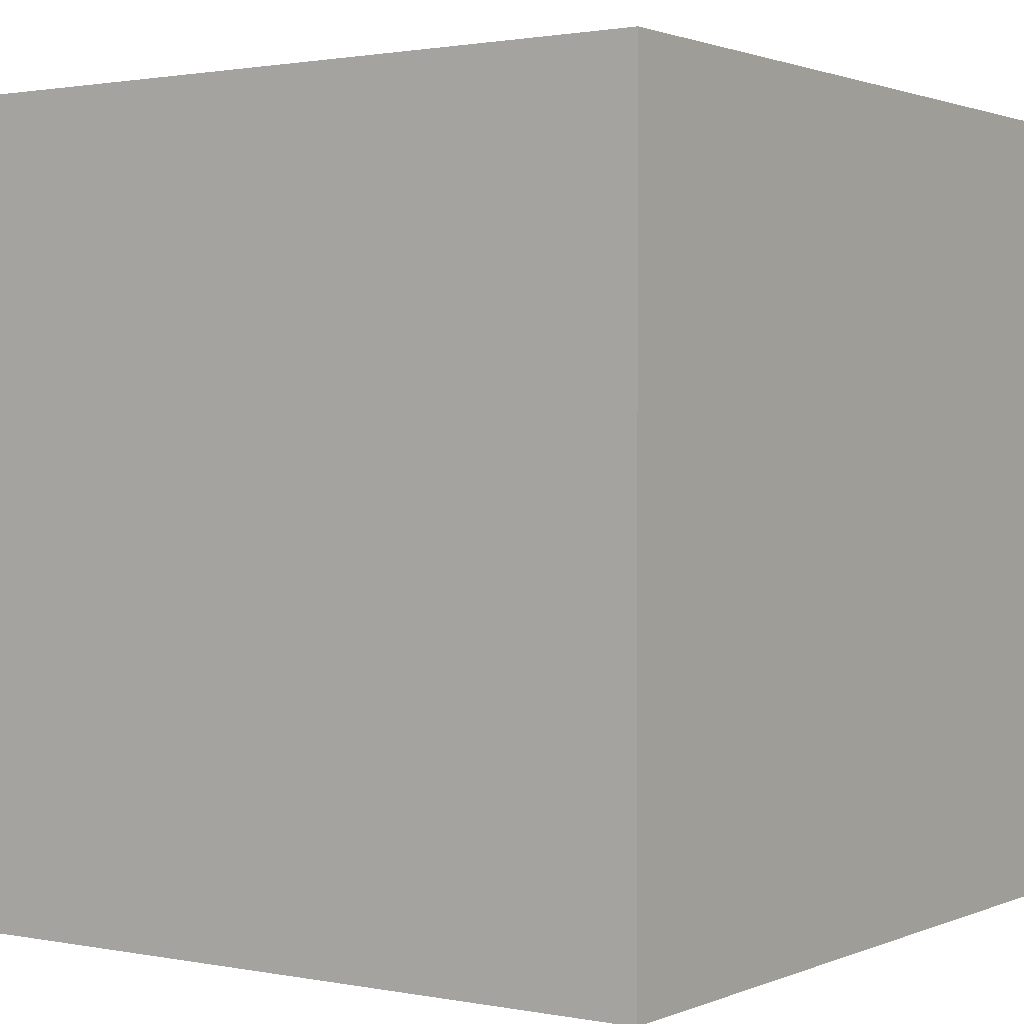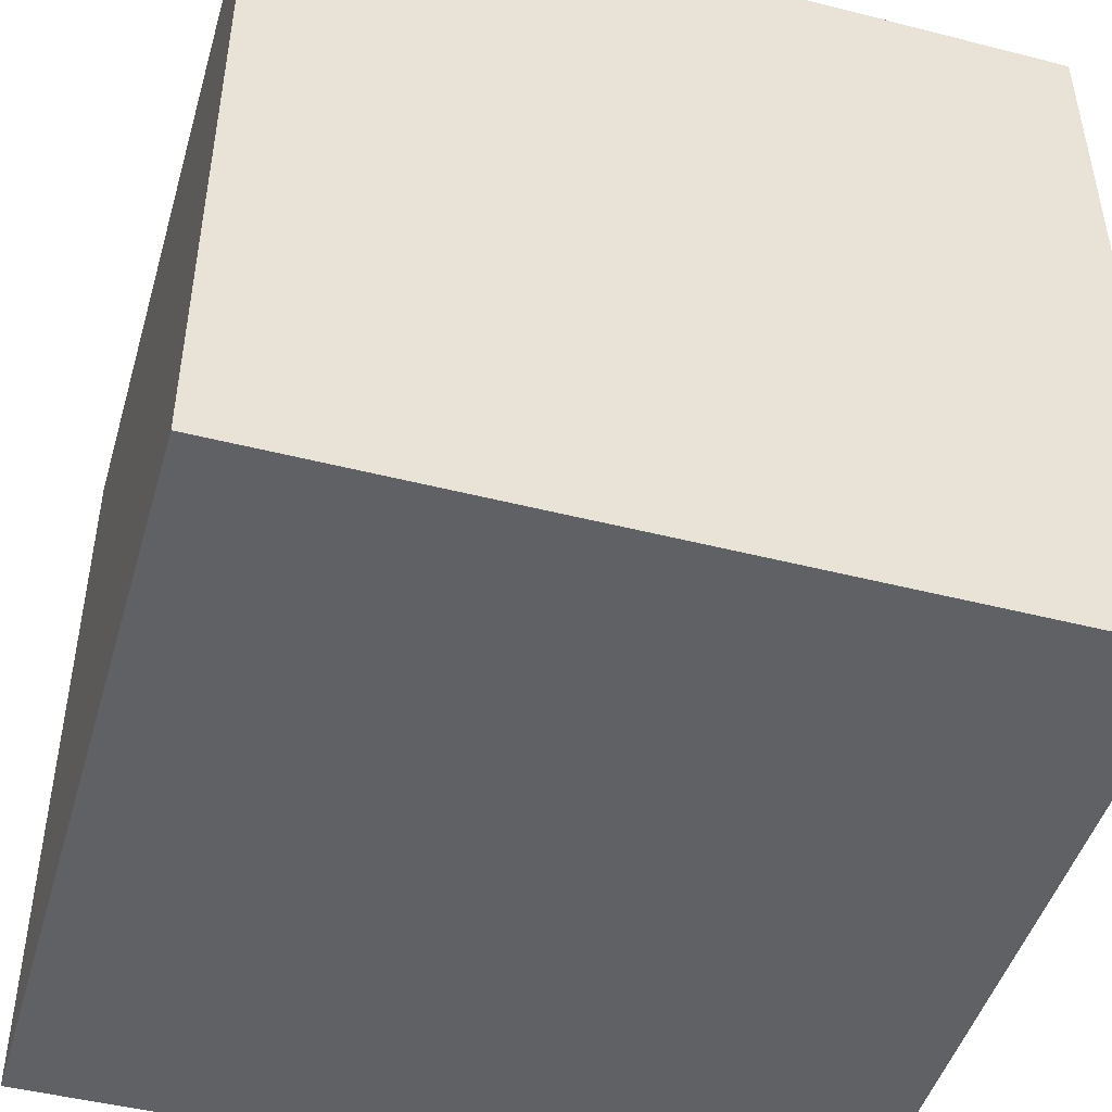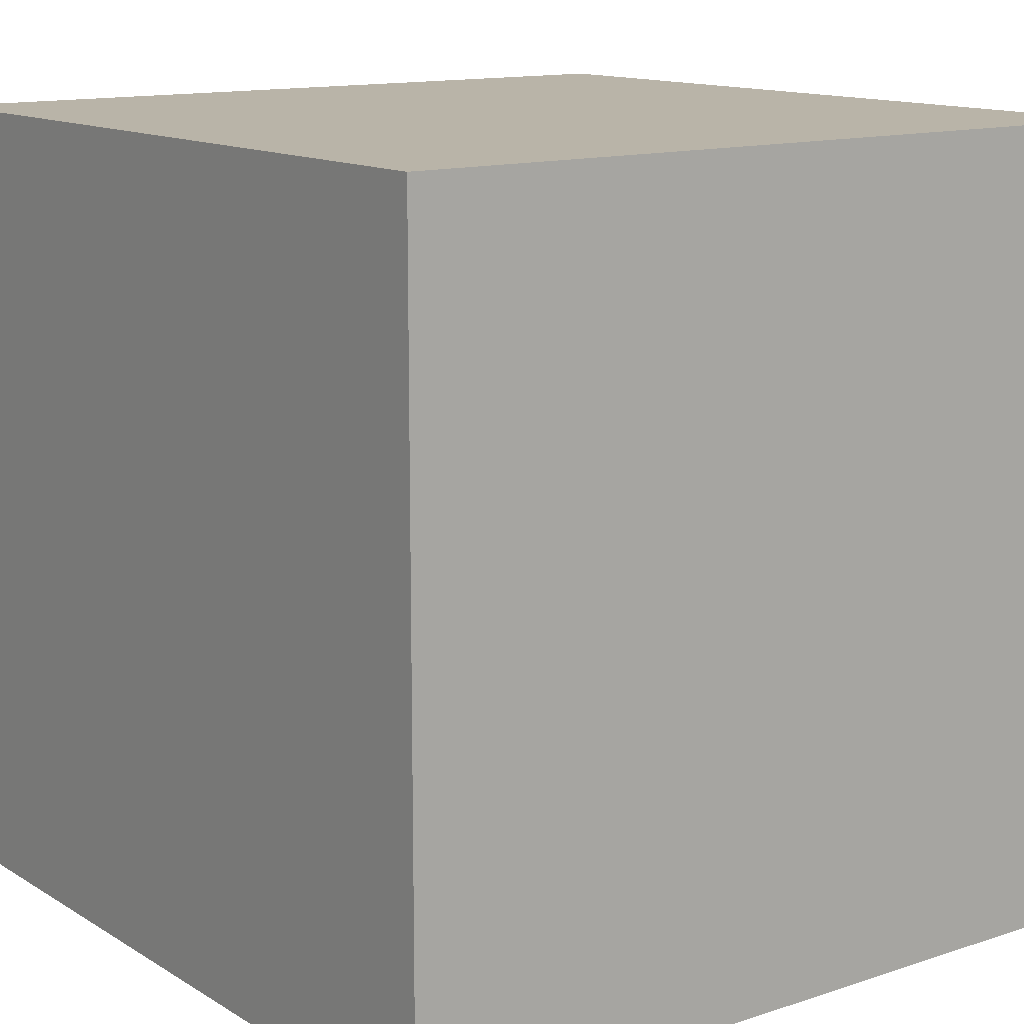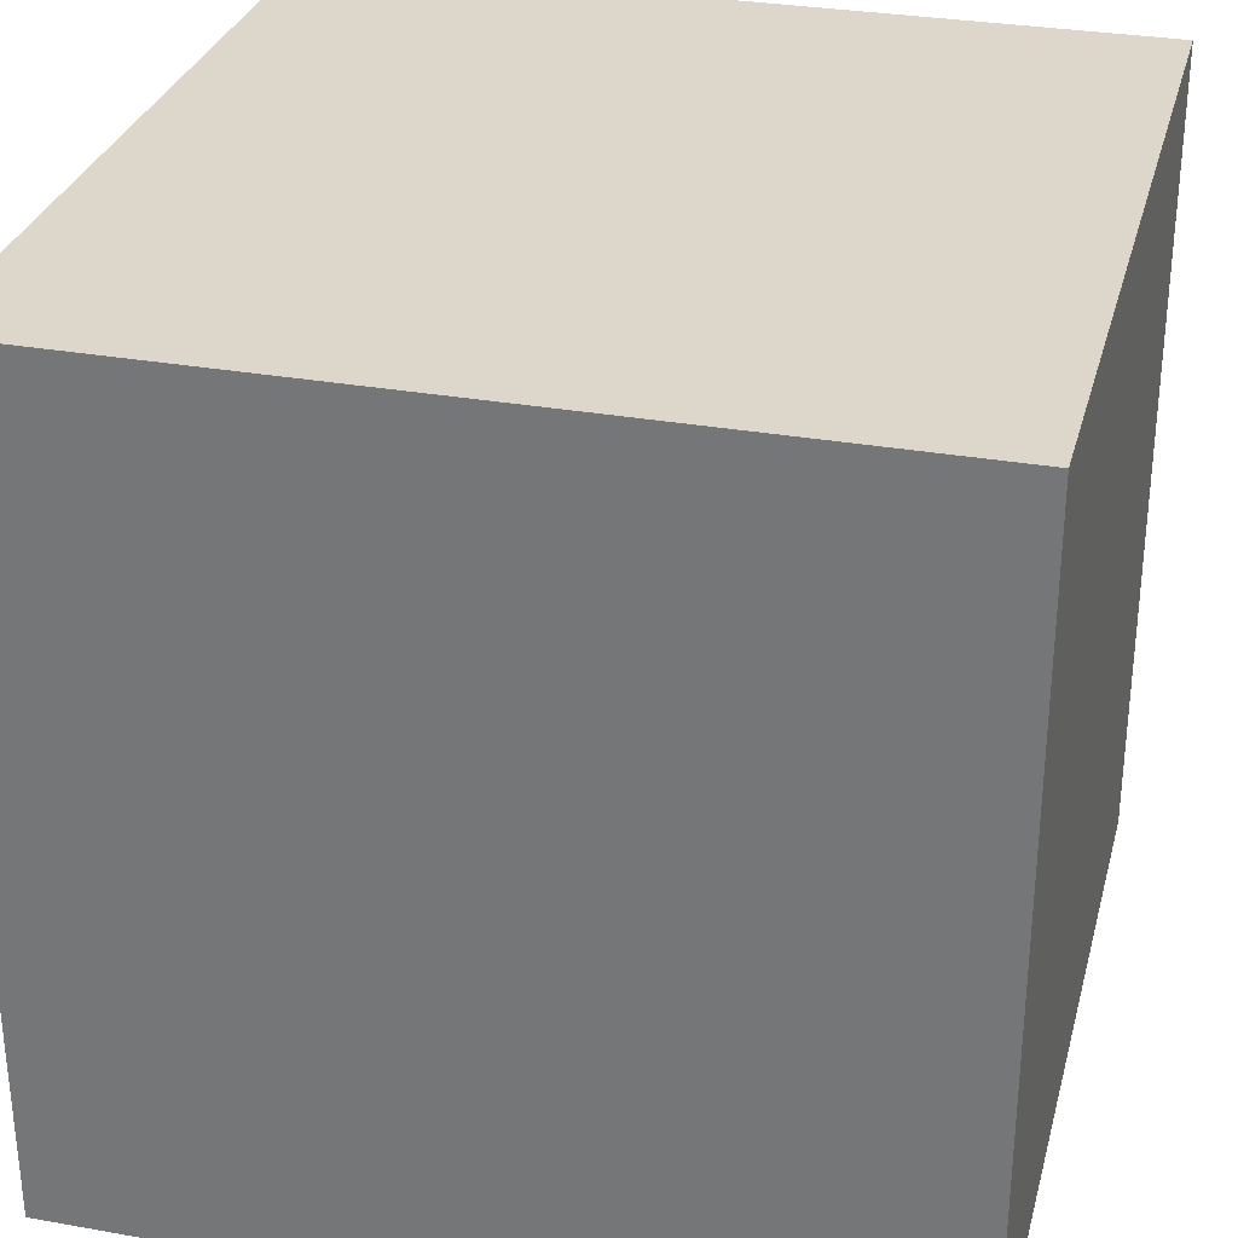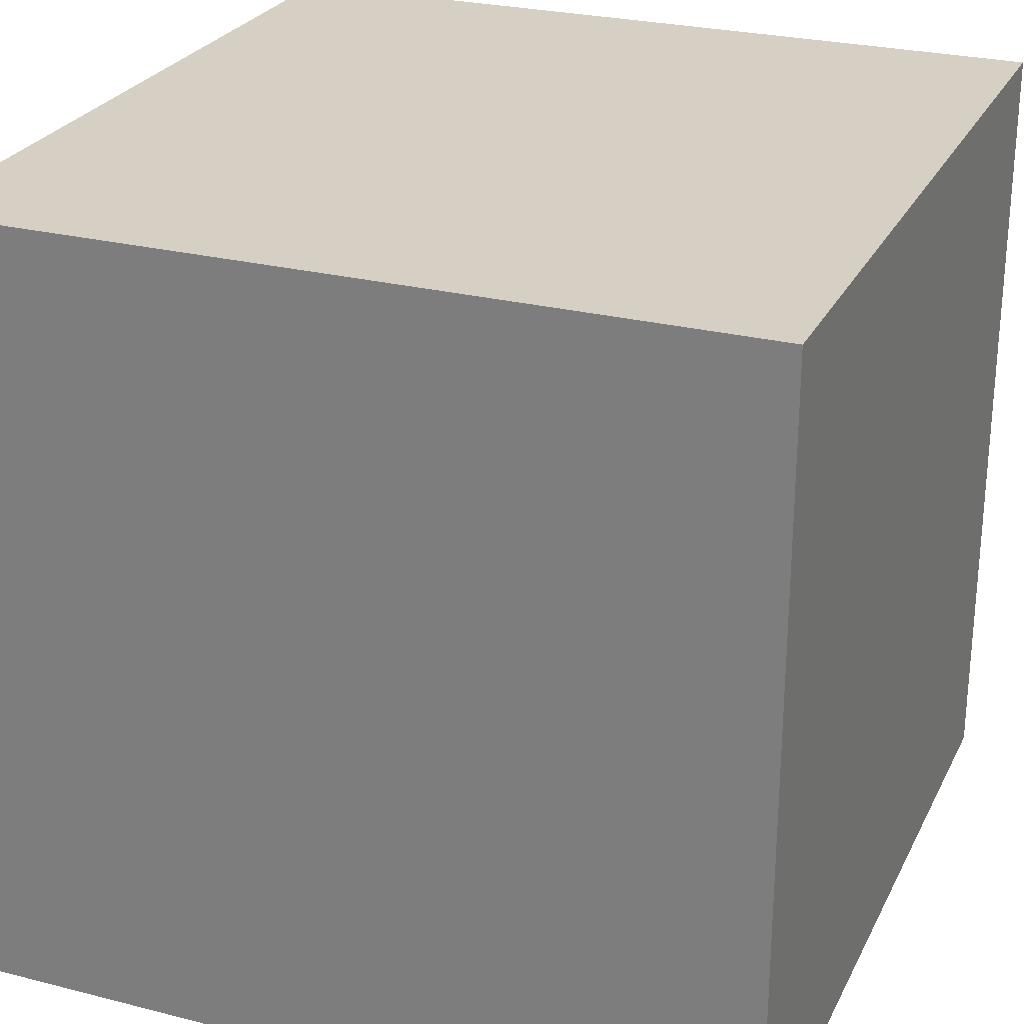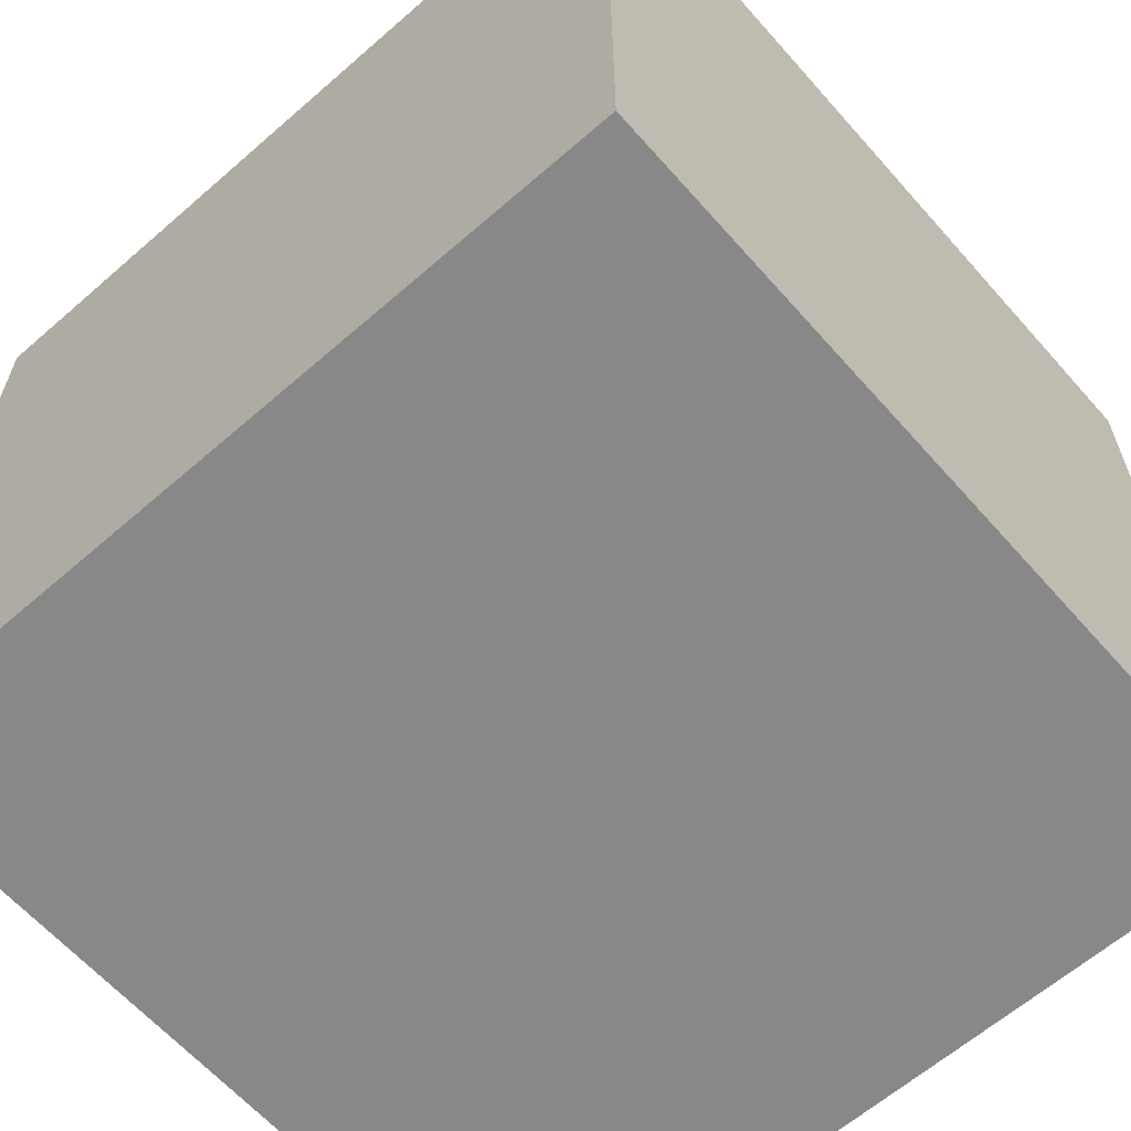
<metadata>
{"format":"obj","ext":"obj","renderer":"f3d","projection":"perspective","resolution":1024,"background":"white","views":[{"elev":1.4,"azim":34.8,"up":"+Z"},{"elev":-47.0,"azim":-16.1,"up":"+Z"},{"elev":13.2,"azim":53.2,"up":"+Z"},{"elev":30.6,"azim":-75.6,"up":"+Z"},{"elev":26.3,"azim":111.8,"up":"+Z"},{"elev":-62.9,"azim":41.4,"up":"+Z"}]}
</metadata>
<code>
o Cube
v -1 1 1
v -1 -1 1
v -1 1 -1
v -1 -1 -1
v 1 1 1
v 1 -1 1
v 1 1 -1
v 1 -1 -1
f 5 3 1
f 3 8 4
f 7 6 8
f 2 8 6
f 1 4 2
f 5 2 6
f 5 7 3
f 3 7 8
f 7 5 6
f 2 4 8
f 1 3 4
f 5 1 2

</code>
